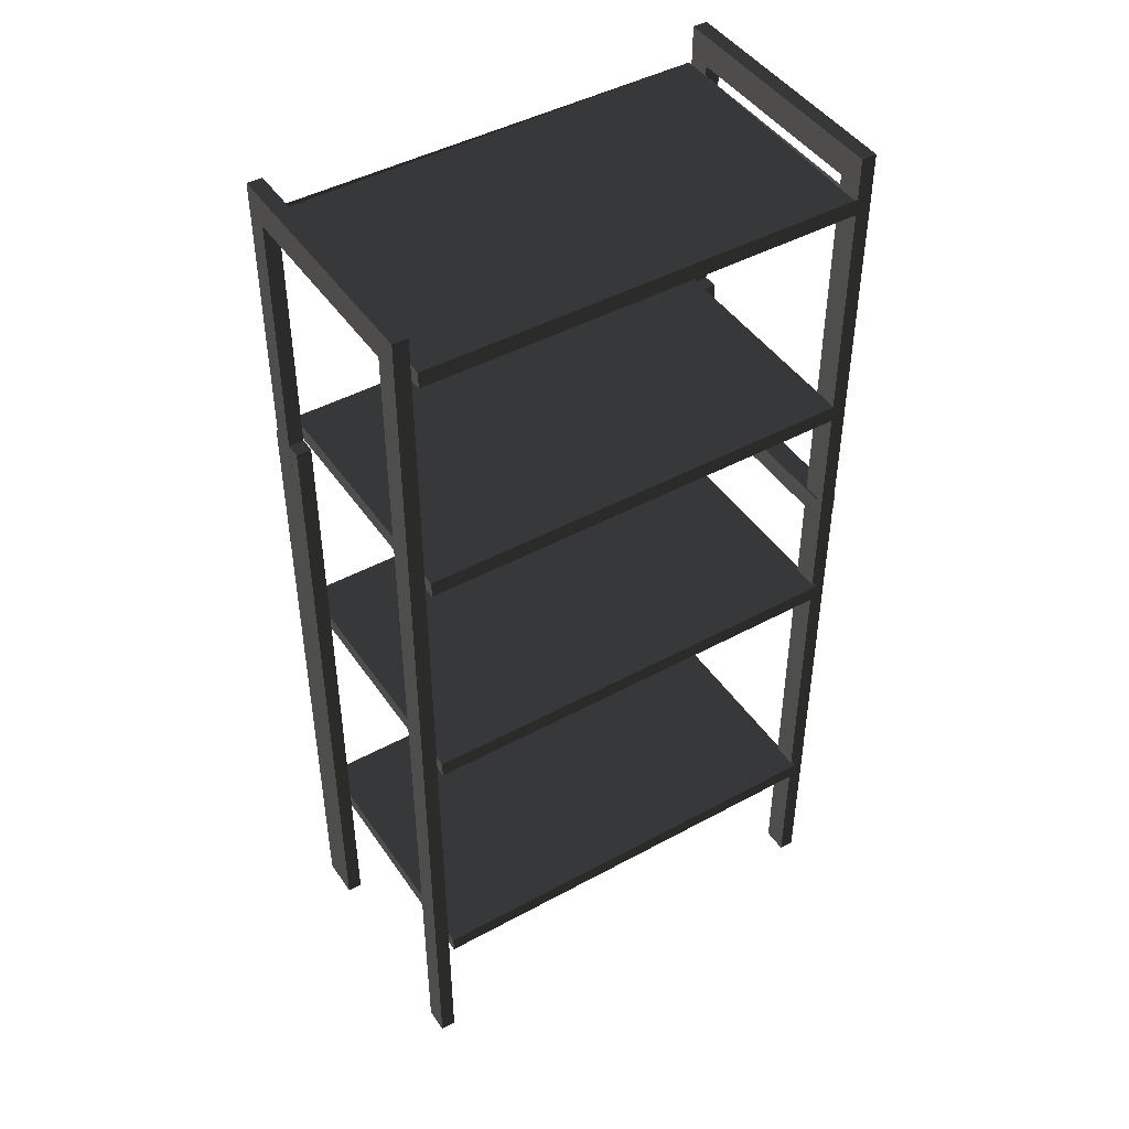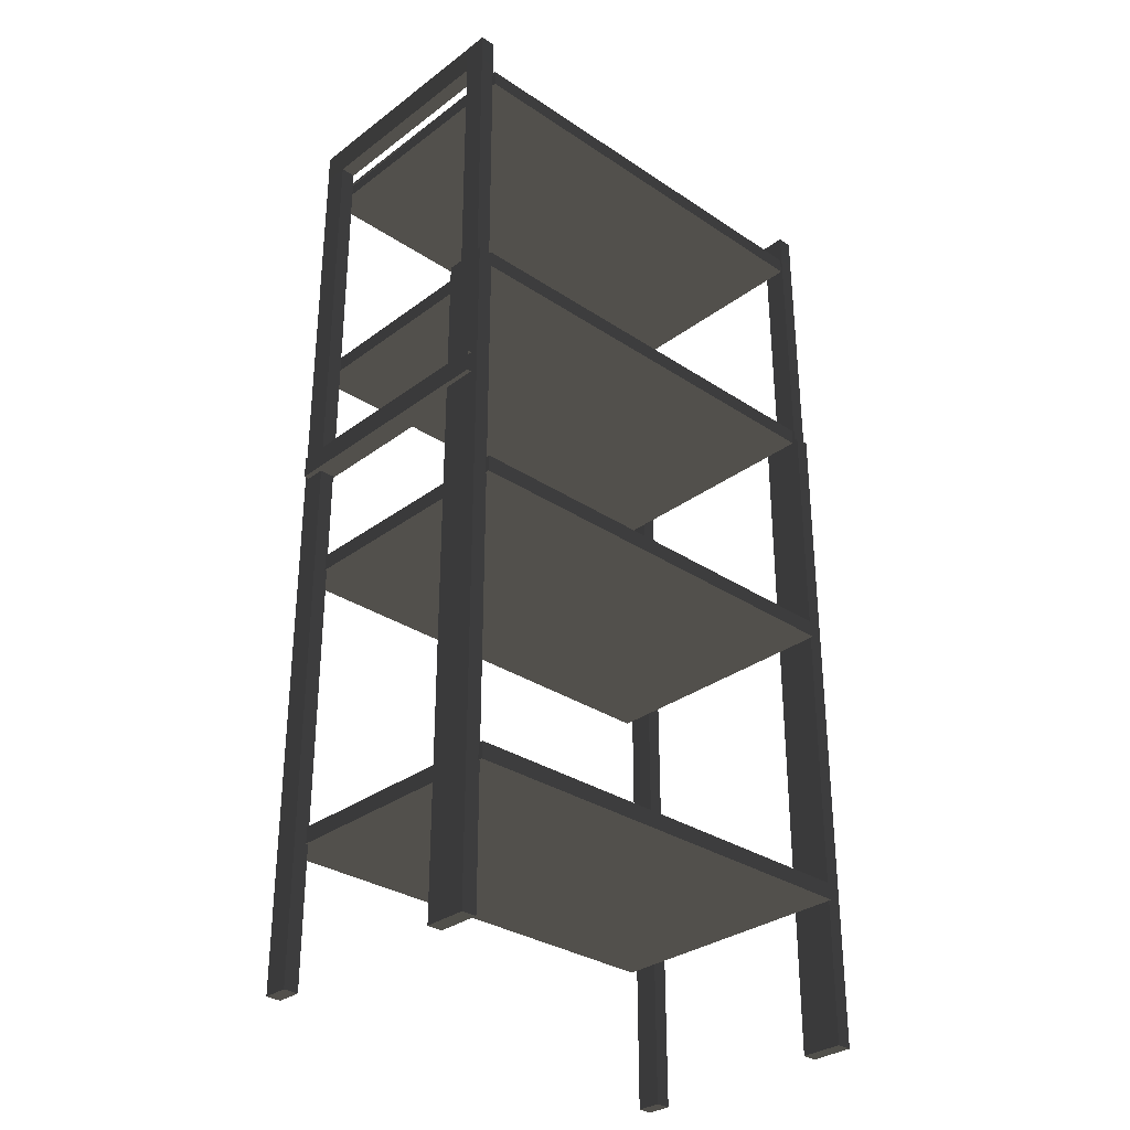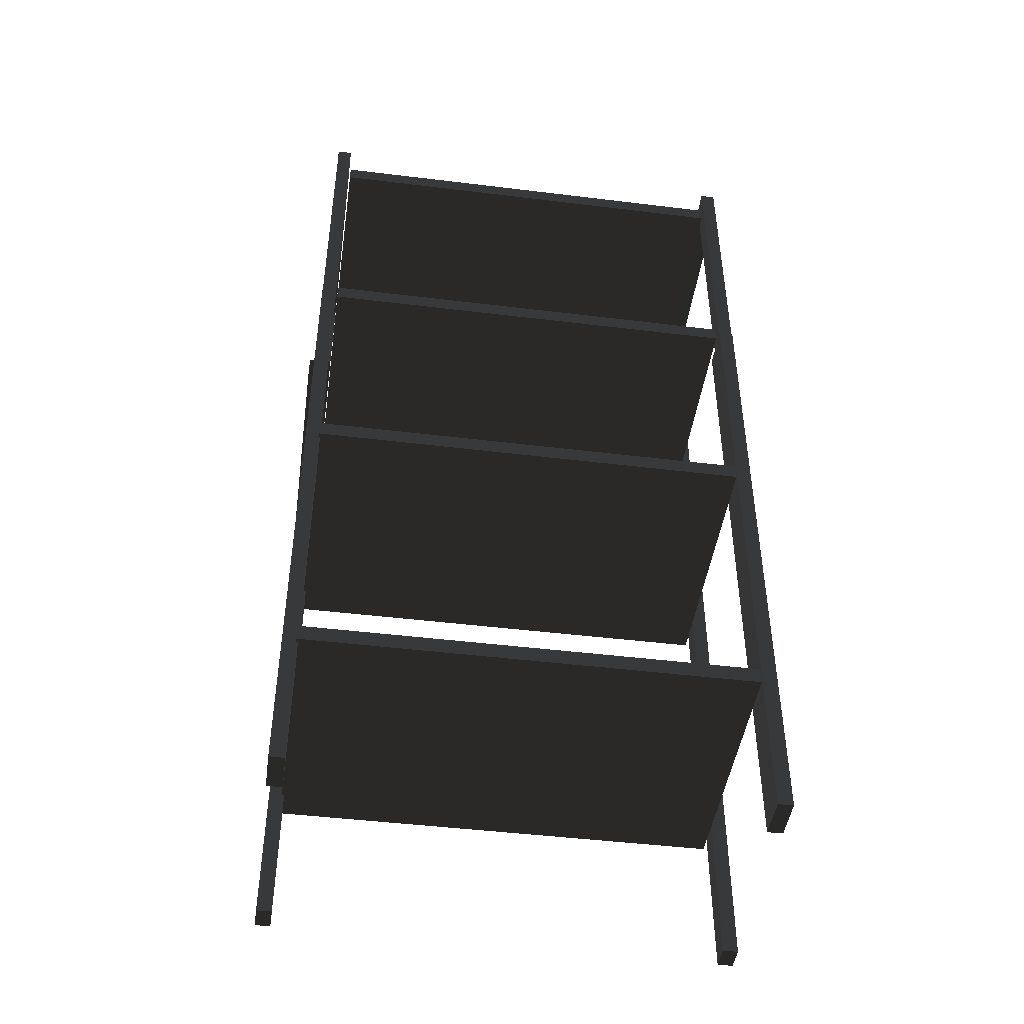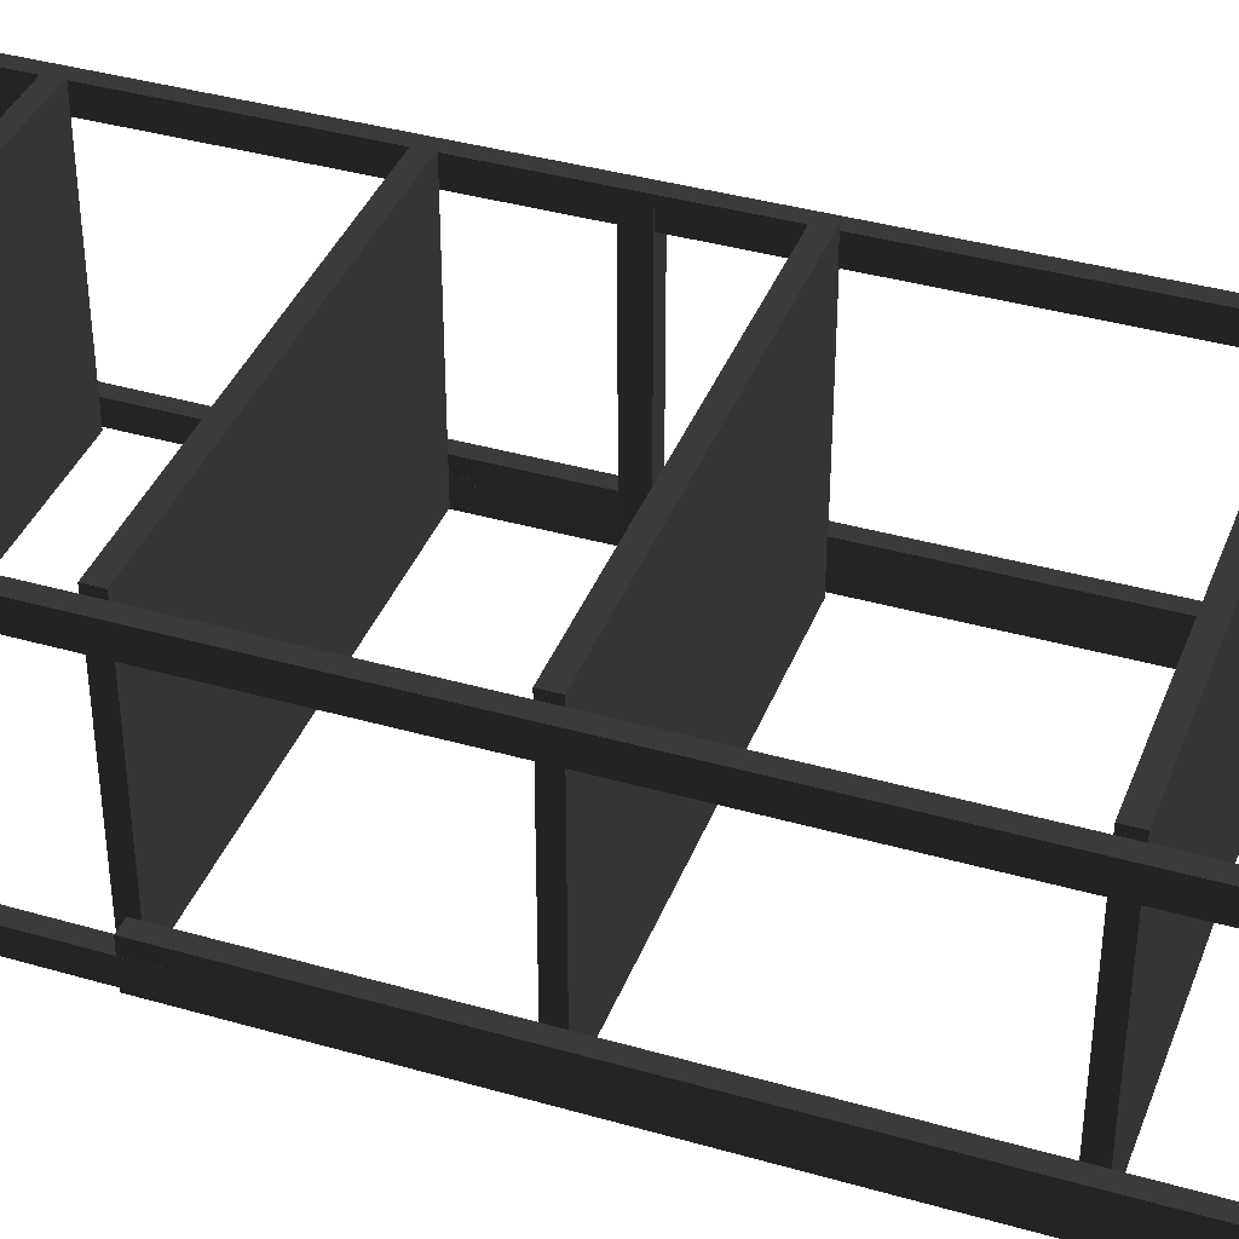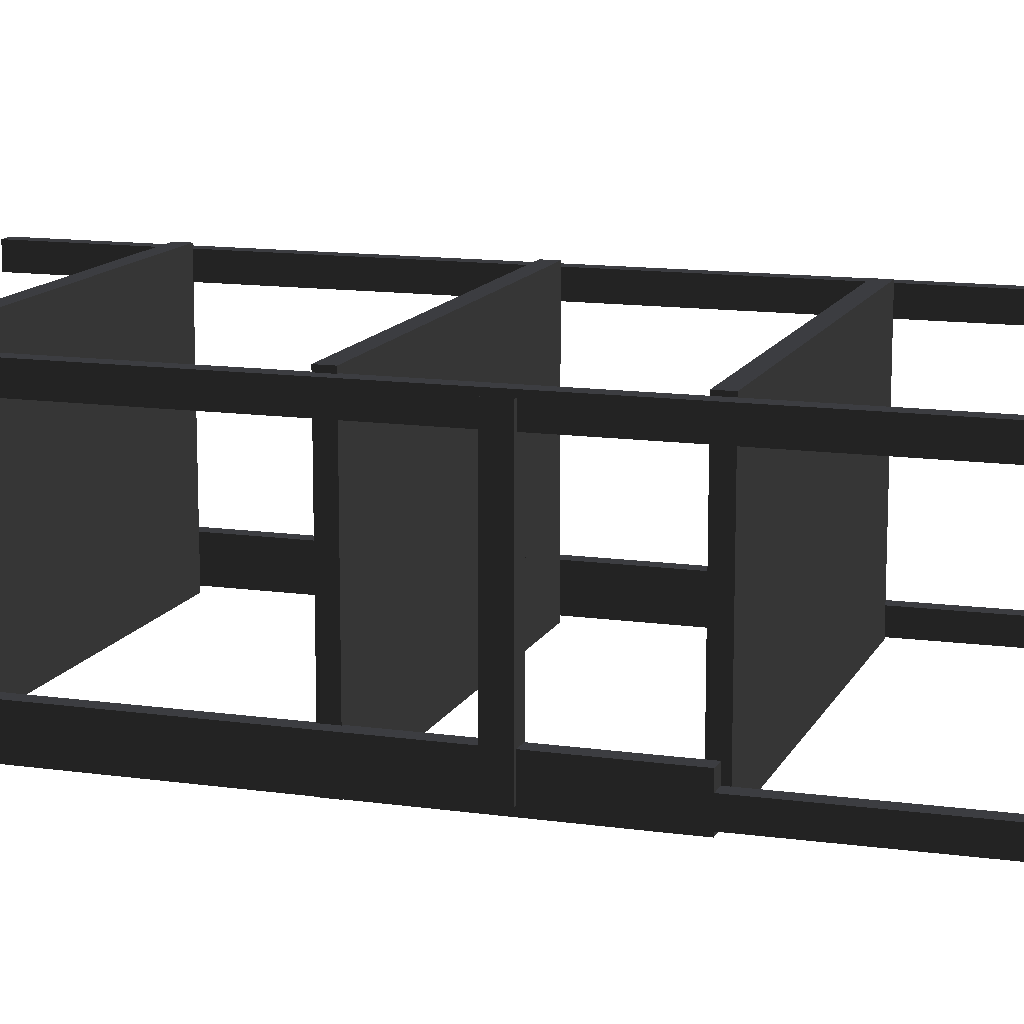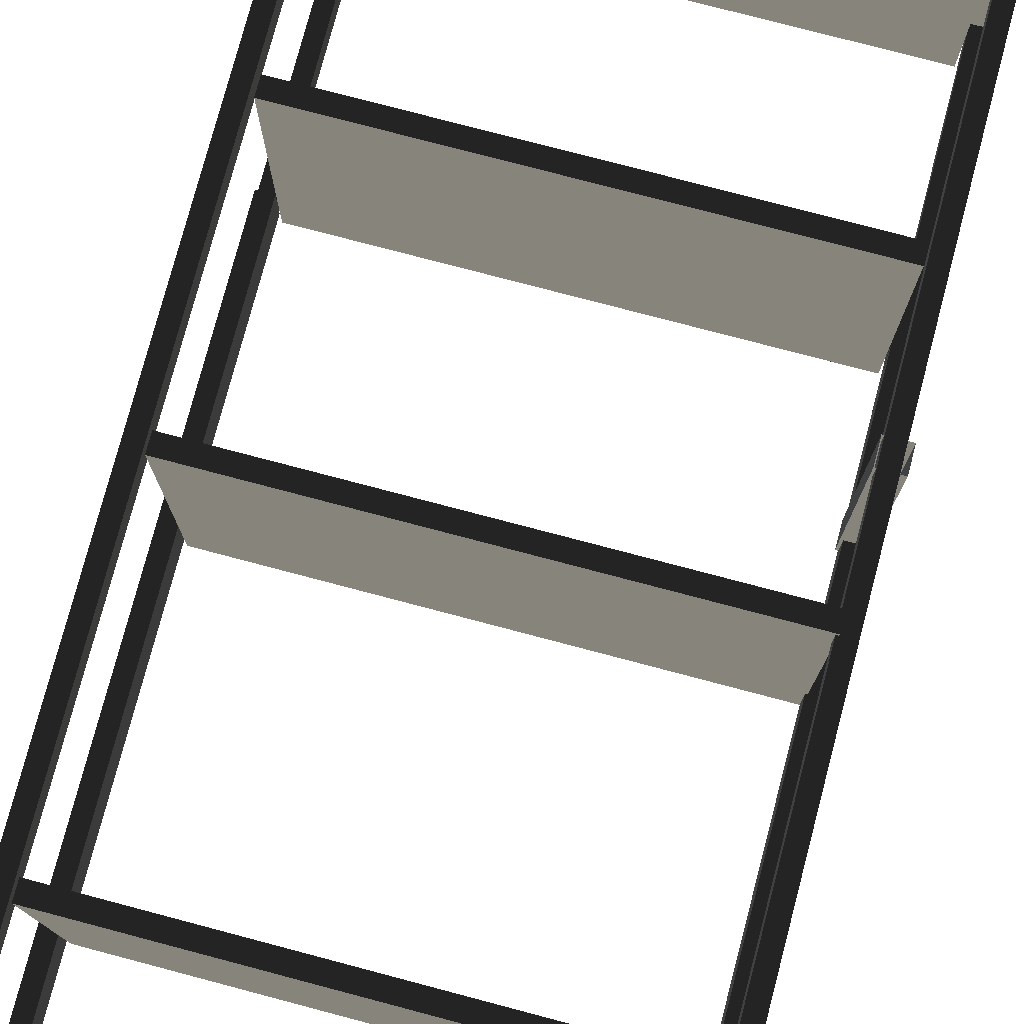
<metadata>
{"format":"obj","ext":"obj","renderer":"f3d","projection":"perspective","resolution":1024,"background":"white","views":[{"elev":45.1,"azim":147.8,"up":"+Z"},{"elev":-31.3,"azim":-43.4,"up":"+Z"},{"elev":-46.0,"azim":-8.0,"up":"+Z"},{"elev":38.6,"azim":109.9,"up":"+Y"},{"elev":12.9,"azim":-71.8,"up":"+Y"},{"elev":77.3,"azim":-165.2,"up":"+Y"}]}
</metadata>
<code>
v 163.8 88.5 306.9
v 163.8 71.29 306.9
v 153.5 71.29 306.9
v 153.5 88.5 306.9
v 153.5 88.5 -330
v 153.5 71.29 -330
v 163.8 71.29 -330
v 163.8 88.5 -330
v 163.8 88.44 327.5
v 153.5 88.44 327.5
v 153.5 71.23 327.5
v 163.8 71.23 327.5
v 153.5 -69.13 307
v 153.4 -69.19 327.5
v 163.7 -69.19 327.5
v 163.8 -69.13 307
v 163.7 -85.12 307
v 163.6 -85.18 327.6
v 153.4 -85.18 327.6
v 153.4 -85.12 307
v 153.4 -69.95 134.8
v 153.4 -85.94 134.9
v 163.6 -85.94 134.9
v 163.7 -69.95 134.8
v 163.6 -70.01 116.7
v 163.6 -86 116.7
v 153.3 -86 116.7
v 153.4 -70.01 116.7
v 163.6 -59.55 134.9
v 163.5 -59.61 116.8
v 153.3 -59.61 116.8
v 153.3 -59.55 134.9
v 153.3 -88.44 135
v 153.2 -88.5 116.9
v 163.5 -88.5 116.9
v 163.5 -88.44 135
v 153.2 -59.67 -328.2
v 153.1 -88.56 -328.1
v 163.4 -88.56 -328.1
v 163.5 -59.67 -328.2
v -148.7 -86.21 303.8
v -148.7 -86.21 292.6
v 150.5 -86.21 292.6
v 150.5 -86.21 303.8
v 150.5 90.72 292.6
v 150.5 90.72 303.8
v -148.7 90.72 292.6
v -148.7 90.72 303.8
v -148.7 -86.28 141.5
v -148.7 -86.28 130.3
v 150.5 -86.28 130.3
v 150.5 -86.28 141.5
v 150.5 90.72 130.3
v 150.5 90.72 141.5
v -148.7 90.72 130.3
v -148.7 90.72 141.5
v 151.5 91.9 -220.9
v 151.5 -91.9 -220.9
v 151.5 91.9 -232.1
v -151.5 91.9 -220.9
v -151.5 91.9 -232.1
v -151.5 -91.9 -220.9
v 151.5 -91.9 -232.1
v 151.5 -91.9 -35.76
v -151.5 -91.9 -24.59
v -151.5 -91.9 -35.76
v 151.5 -91.9 -24.59
v -151.5 -91.9 -232.1
v 151.5 91.9 -35.76
v 151.5 91.9 -24.59
v -151.5 91.9 -24.59
v -151.5 91.9 -35.76
v -148.7 -86.21 292.6
v -148.7 90.72 292.6
v 150.5 -86.21 292.6
v 150.5 90.72 292.6
v -149.4 90.72 300.9
v -148.7 -86.21 303.8
v 149.8 -86.21 300.9
v 149.8 90.72 300.9
v -148.7 -86.28 130.3
v -148.7 90.72 130.3
v 150.5 -86.28 130.3
v 150.5 90.72 130.3
v -148.7 90.72 141.5
v -148.7 -86.28 141.5
v 150.5 -86.28 141.5
v 150.5 90.72 141.5
v 151.5 91.9 -220.9
v -151.5 91.9 -220.9
v 151.5 -91.9 -220.9
v -151.5 91.9 -35.76
v 151.5 -91.9 -35.76
v -151.5 -91.9 -35.76
v 151.5 91.9 -35.76
v -151.5 -91.9 -220.9
v -151.5 91.9 -232.1
v 151.5 91.9 -232.1
v 151.5 -91.9 -232.1
v -151.5 -91.9 -232.1
v 151.5 -91.9 -24.59
v -151.5 91.9 -24.59
v -151.5 -91.9 -24.59
v 151.5 91.9 -24.59
v -92.41 -58.4 296.2
v -99.96 85.06 296.2
v -99.96 -58.4 296.2
v -92.41 85.06 296.2
v -150.3 -59.67 -325.8
v -150.4 -88.56 -325.7
v -160.6 -88.56 -325.7
v -160.6 -59.67 -325.8
v -150.2 -88.44 137.4
v -150.3 -88.5 119.3
v -160.6 -88.5 119.3
v -160.5 -88.44 137.4
v -160.5 -59.55 137.3
v -160.5 -59.61 119.2
v -150.2 -59.61 119.2
v -150.2 -59.55 137.3
v -160.4 -70.01 119.1
v -160.5 -86 119.1
v -150.2 -86 119.1
v -150.1 -70.01 119.1
v -150.1 -69.95 137.2
v -150.1 -85.94 137.3
v -160.4 -85.94 137.3
v -160.3 -69.95 137.2
v -160.3 -85.12 309.5
v -160.4 -85.18 330
v -150.1 -85.18 330
v -150.1 -85.12 309.5
v -150 -69.13 309.4
v -150.1 -69.19 329.9
v -160.3 -69.19 329.9
v -160.3 -69.13 309.4
v -150 71.23 329.9
v -160.3 71.23 329.9
v -160.3 88.44 329.9
v -150 88.44 329.9
v -150 88.5 -327.6
v -150 71.29 -327.6
v -160.2 71.29 -327.6
v -160.2 88.5 -327.6
v -160.2 88.5 309.3
v -160.2 71.29 309.3
v -150 71.29 309.3
v -150 88.5 309.3
v 150.5 -86.28 141.5
v 150.5 90.72 141.5
v 150.5 90.72 130.3
v 150.5 -86.28 130.3
v 150.5 90.72 292.6
v 150.5 -86.21 292.6
v 150.5 90.72 303.8
v 150.5 -86.21 303.8
v -148.7 90.72 141.5
v -148.7 90.72 130.3
v -148.7 -86.28 130.3
v -148.7 -86.28 141.5
v -148.7 90.72 303.8
v -148.7 90.72 292.6
v -148.7 -86.21 292.6
v -148.7 -86.21 303.8
v -151.5 91.9 -35.76
v -151.5 91.9 -24.59
v 151.5 91.9 -24.59
v 151.5 91.9 -35.76
v -151.5 -91.9 -232.1
v 151.5 -91.9 -24.59
v -151.5 -91.9 -35.76
v -151.5 -91.9 -24.59
v 151.5 -91.9 -35.76
v 151.5 -91.9 -232.1
v -151.5 -91.9 -220.9
v -151.5 91.9 -232.1
v -151.5 91.9 -220.9
v 151.5 91.9 -232.1
v 151.5 -91.9 -220.9
v 151.5 91.9 -220.9
v -148.7 85.06 39.52
v -148.7 85.06 54.62
v -163.8 85.06 54.62
v -163.8 85.06 39.52
v -148.7 -83.4 54.62
v -148.7 -83.4 39.52
v -163.8 -83.4 39.52
v -163.8 -83.4 54.62
g group0
g group1
g group2
f 39 37 38
f 37 39 40
f 31 40 30
f 40 31 37
f 30 39 35
f 39 30 40
f 39 34 35
f 34 39 38
f 38 31 34
f 31 38 37
f 33 35 36
f 35 33 34
f 36 32 33
f 32 36 29
f 35 29 36
f 29 35 30
f 34 30 35
f 30 34 31
f 32 34 33
f 34 32 31
f 30 32 29
f 32 30 31
f 23 32 22
f 32 23 29
f 31 22 32
f 22 31 27
f 27 30 26
f 30 27 31
f 23 30 29
f 30 23 26
f 27 25 26
f 25 27 28
f 25 21 24
f 21 25 28
f 21 27 22
f 27 21 28
f 22 26 23
f 26 22 27
f 26 24 23
f 24 26 25
f 23 21 22
f 21 23 24
f 13 24 16
f 24 13 21
f 16 23 17
f 23 16 24
f 23 20 17
f 20 23 22
f 22 13 20
f 13 22 21
f 18 20 17
f 20 18 19
f 20 16 17
f 16 20 13
f 14 20 19
f 20 14 13
f 18 14 19
f 14 18 15
f 17 15 18
f 15 17 16
f 13 15 16
f 15 13 14
f 16 3 13
f 3 16 2
f 12 16 15
f 16 12 2
f 14 12 15
f 12 14 11
f 13 11 14
f 11 13 3
f 12 10 11
f 10 12 9
f 12 1 9
f 1 12 2
f 12 3 2
f 3 12 11
f 10 3 11
f 3 10 4
f 4 9 1
f 9 4 10
f 7 3 2
f 3 7 6
f 1 5 8
f 5 1 4
f 1 7 2
f 7 1 8
f 3 5 4
f 5 3 6
f 3 1 2
f 1 3 4
f 7 5 6
f 5 7 8
g group3
f 70 71 69
f 69 71 72
f 62 63 68
f 57 60 59
f 65 67 64
f 65 64 66
f 62 58 63
f 59 60 61
f 54 56 53
f 56 55 53
f 49 52 51
f 50 49 51
f 46 48 45
f 48 47 45
f 41 44 43
f 42 41 43
g group4
f 102 104 101
f 102 101 103
f 99 97 100
f 98 97 99
f 90 91 96
f 95 92 93
f 93 92 94
f 90 89 91
f 85 88 87
f 86 85 87
f 84 82 83
f 82 81 83
f 77 80 79
f 78 77 79
f 76 74 75
f 74 73 75
g group5
f 106 108 105
f 106 105 107
g group6
f 142 144 143
f 144 142 141
f 146 148 147
f 148 146 145
f 146 144 145
f 144 146 143
f 148 142 147
f 142 148 141
f 148 144 141
f 144 148 145
f 142 146 147
f 146 142 143
f 145 140 148
f 140 145 139
f 139 146 138
f 146 139 145
f 137 146 147
f 146 137 138
f 137 148 140
f 148 137 147
f 137 139 138
f 139 137 140
f 136 138 135
f 138 136 146
f 135 137 134
f 137 135 138
f 137 133 134
f 133 137 147
f 133 146 136
f 146 133 147
f 136 134 133
f 134 136 135
f 132 134 131
f 134 132 133
f 131 135 130
f 135 131 134
f 135 129 130
f 129 135 136
f 129 133 132
f 133 129 136
f 131 129 132
f 129 131 130
f 127 136 129
f 136 127 128
f 126 129 132
f 129 126 127
f 133 126 132
f 126 133 125
f 136 125 133
f 125 136 128
f 126 128 127
f 128 126 125
f 123 125 126
f 125 123 124
f 127 123 126
f 123 127 122
f 128 122 127
f 122 128 121
f 124 128 125
f 128 124 121
f 122 124 123
f 124 122 121
f 126 119 120
f 119 126 123
f 122 119 123
f 119 122 118
f 118 127 117
f 127 118 122
f 126 117 127
f 117 126 120
f 119 117 120
f 117 119 118
f 117 115 116
f 115 117 118
f 115 119 114
f 119 115 118
f 114 120 113
f 120 114 119
f 113 117 116
f 117 113 120
f 116 114 113
f 114 116 115
f 111 118 115
f 118 111 112
f 110 115 114
f 115 110 111
f 119 110 114
f 110 119 109
f 118 109 119
f 109 118 112
f 110 112 111
f 112 110 109
g group7
f 149 150 151
f 149 151 152
g group8
f 156 153 154
f 156 155 153
g group9
f 162 164 163
f 161 164 162
f 158 160 159
f 157 160 158
g group10
f 184 188 187
f 183 188 184
f 188 183 185
f 183 182 185
f 185 181 186
f 185 182 181
f 184 187 186
f 181 184 186
f 179 180 178
f 179 178 174
f 176 175 169
f 177 175 176
f 170 168 173
f 170 167 168
f 165 172 171
f 166 172 165

</code>
